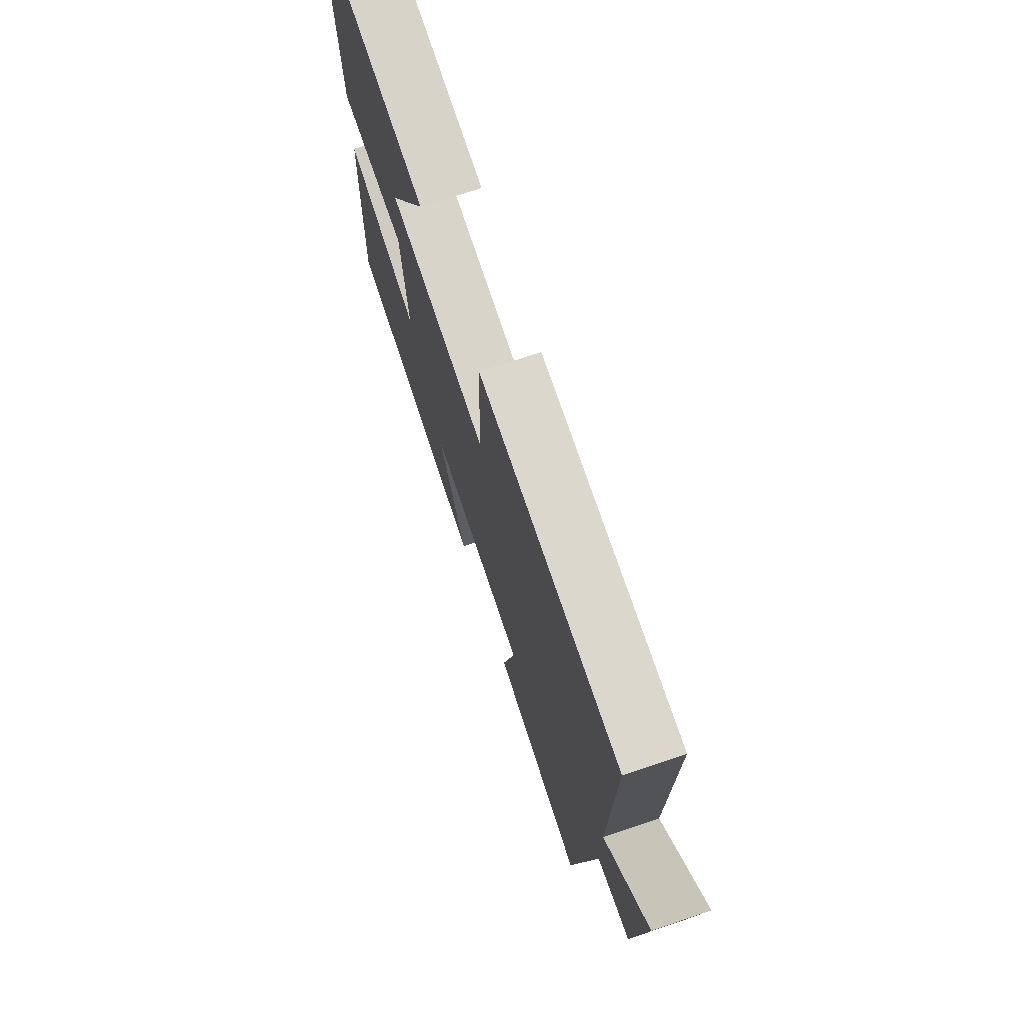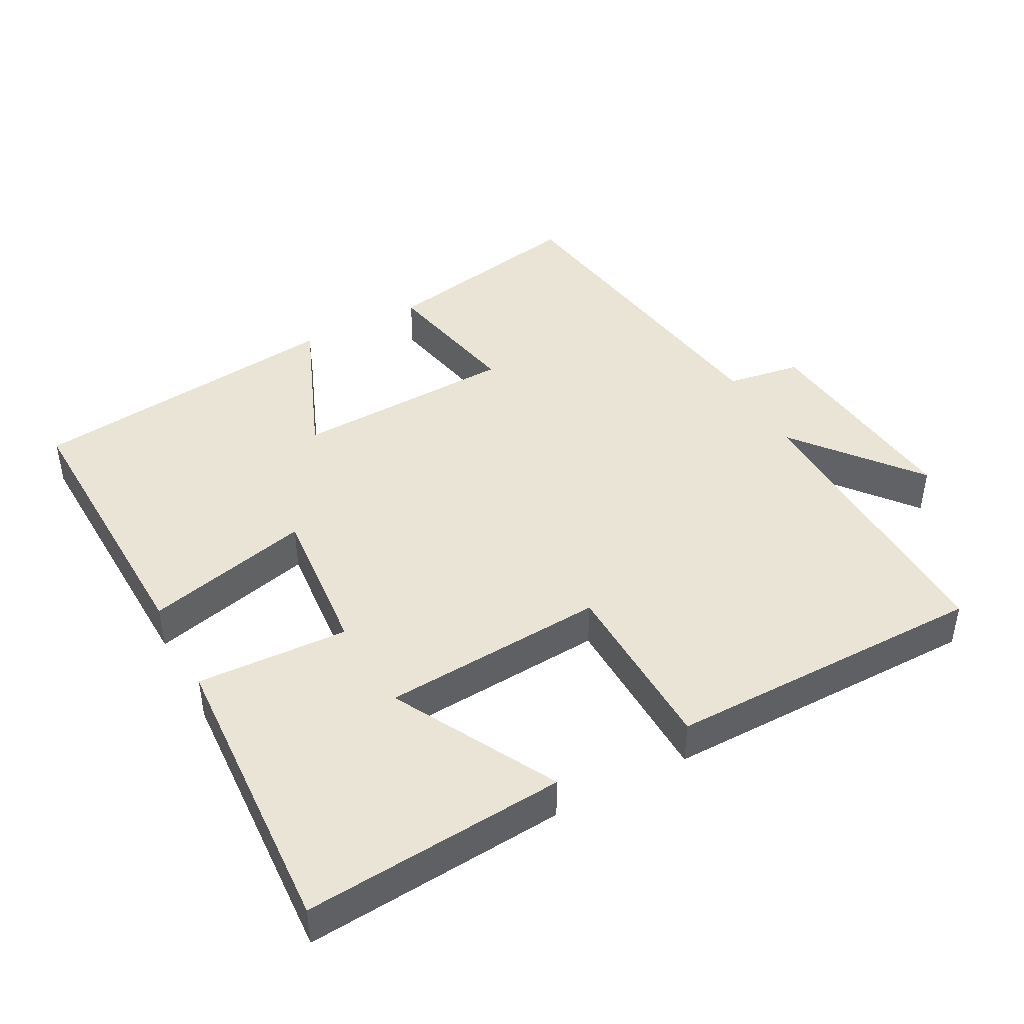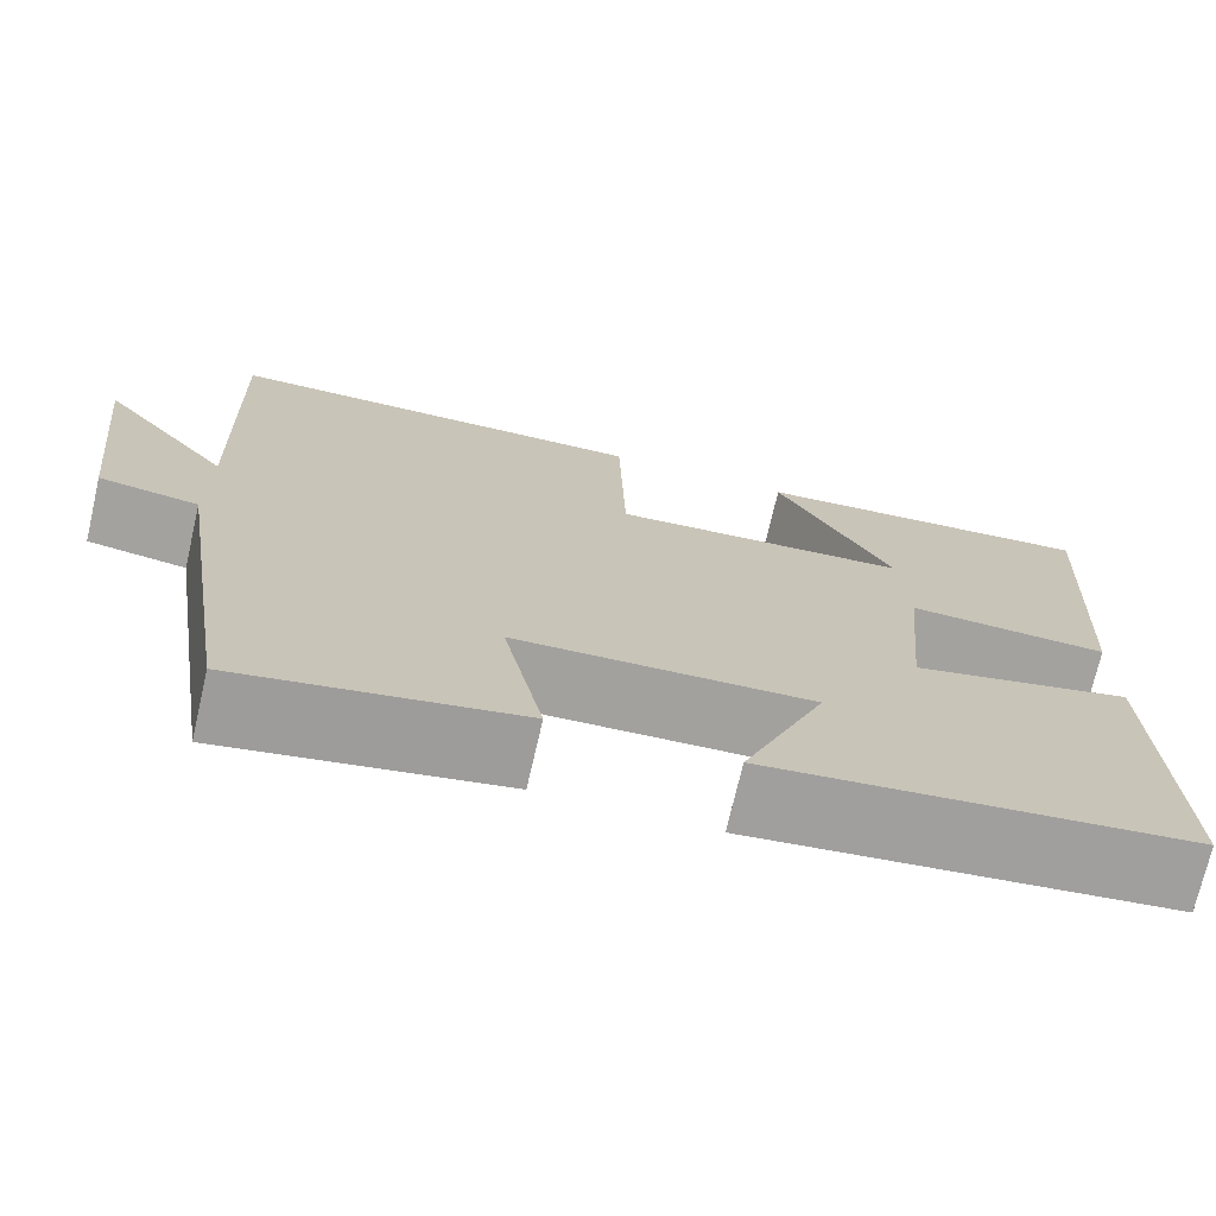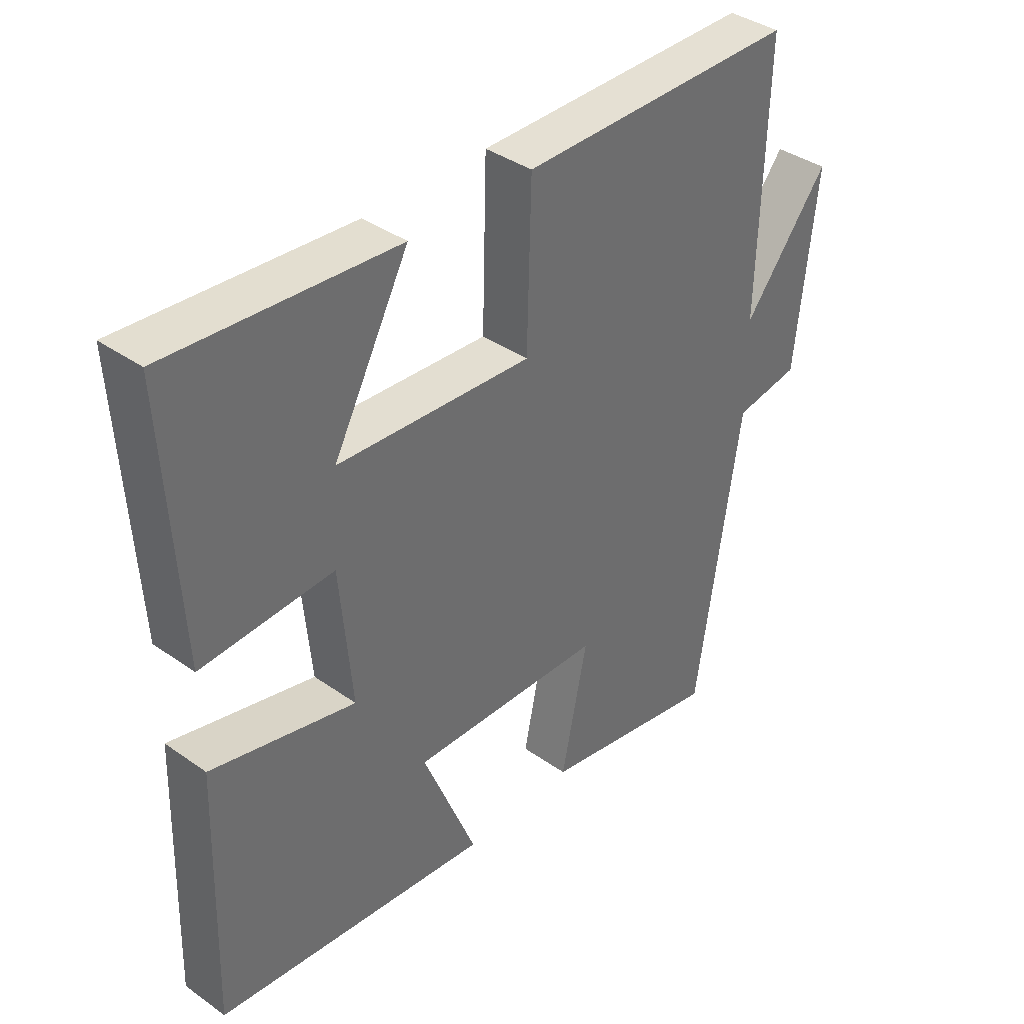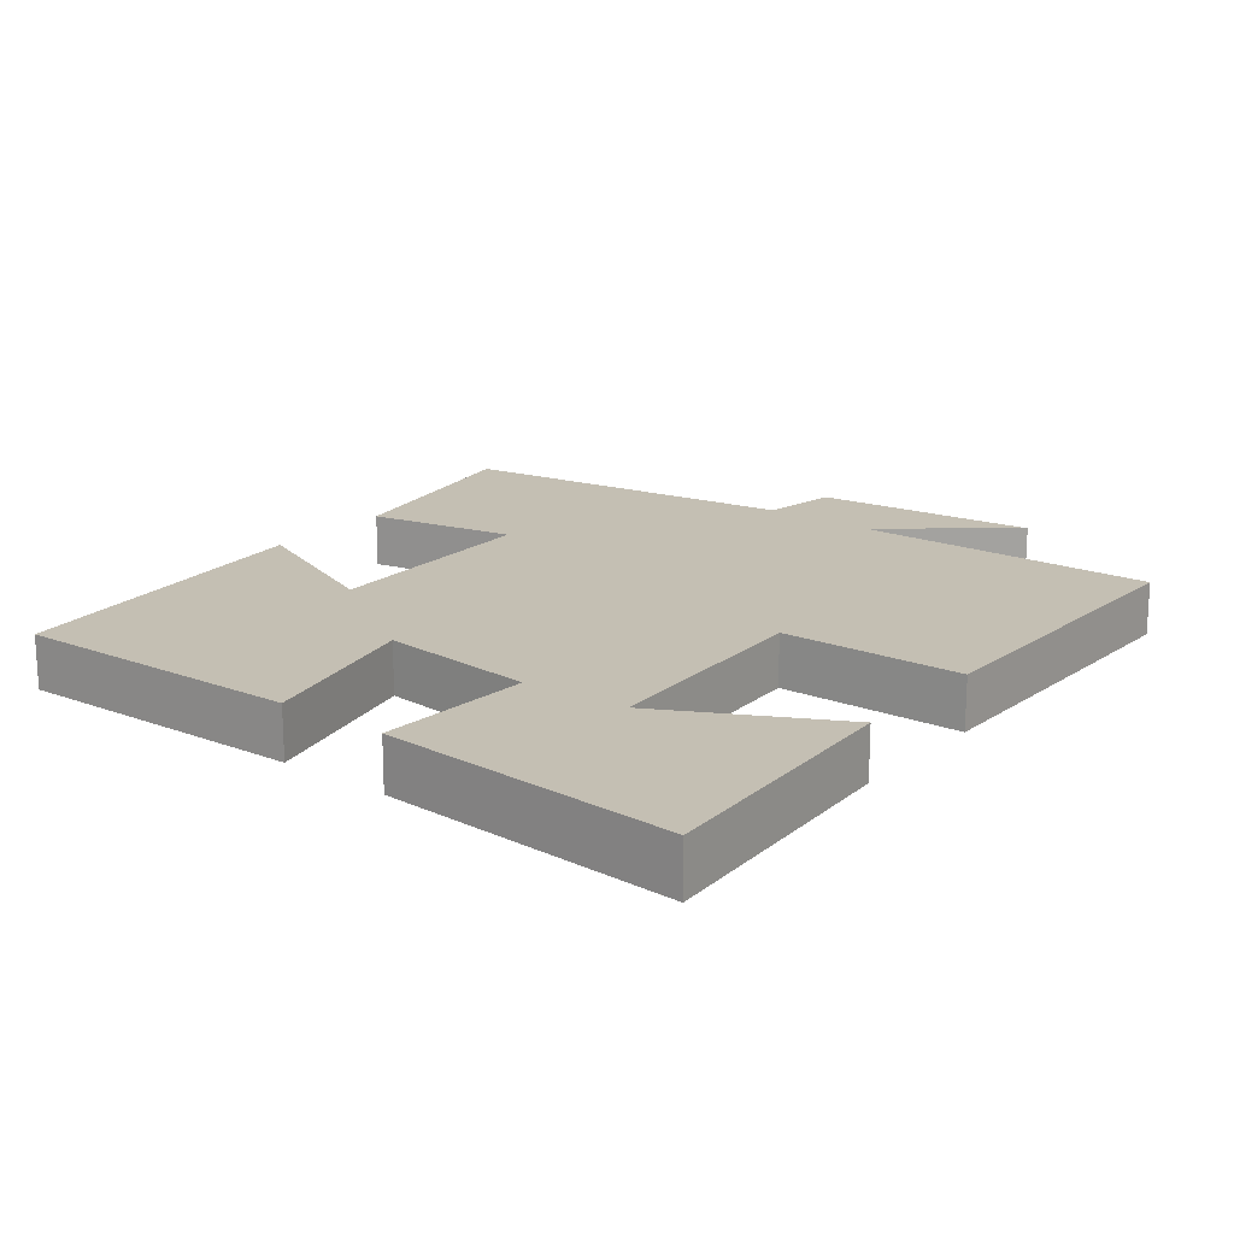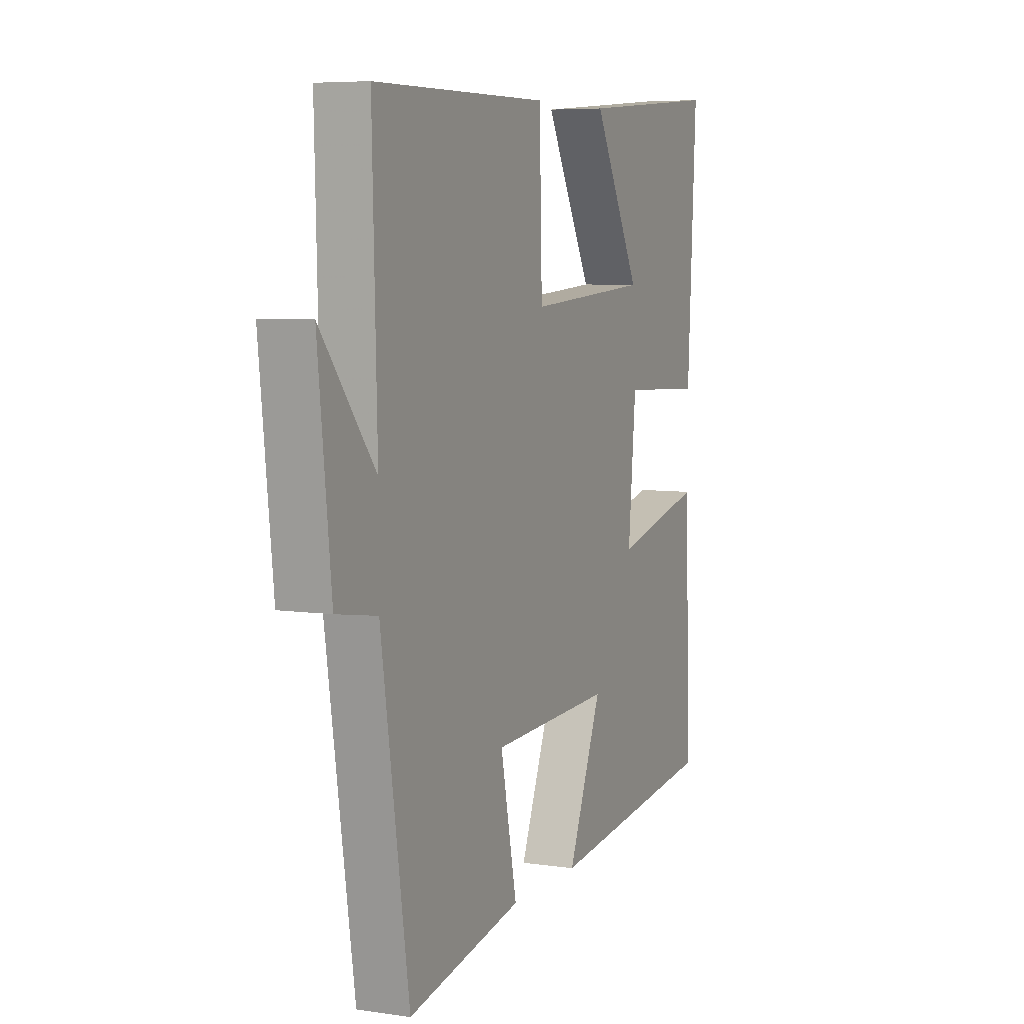
<metadata>
{"format":"obj","ext":"obj","renderer":"f3d","projection":"perspective","resolution":1024,"background":"white","views":[{"elev":72.5,"azim":71.4,"up":"+Z"},{"elev":43.8,"azim":-28.2,"up":"+Y"},{"elev":-72.4,"azim":167.0,"up":"+Z"},{"elev":38.4,"azim":-48.3,"up":"+Z"},{"elev":17.7,"azim":-51.5,"up":"+Y"},{"elev":6.4,"azim":113.8,"up":"+Z"}]}
</metadata>
<code>
v 0.427 0.07 -0.558
v 0.127 0.07 -0.5
v 0.17 0.07 -0.293
v -0.148 0.07 -0.281
v -0.059 0.07 -0.5
v -0.513 0.07 -0.448
v -0.5 0.07 -0.04
v -0.263 0.07 -0.098
v -0.283 0.07 0.122
v -0.5 0.07 0.112
v -0.523 0.07 0.53
v -0.149 0.07 0.5
v -0.274 0.07 0.267
v 0.046 0.07 0.245
v 0.053 0.07 0.5
v 0.512 0.07 0.497
v 0.5 0.07 0.072
v 0.641 0.07 0.247
v 0.607 0.07 -0.065
v 0.5 0.07 -0.082
v 0.427 0 -0.558
v 0.127 0 -0.5
v 0.17 0 -0.293
v -0.148 0 -0.281
v -0.059 0 -0.5
v -0.513 0 -0.448
v -0.5 0 -0.04
v -0.263 0 -0.098
v -0.283 0 0.122
v -0.5 0 0.112
v -0.523 0 0.53
v -0.149 0 0.5
v -0.274 0 0.267
v 0.046 0 0.245
v 0.053 0 0.5
v 0.512 0 0.497
v 0.5 0 0.072
v 0.641 0 0.247
v 0.607 0 -0.065
v 0.5 0 -0.082
f 17 18 19 20
f 17 20 1 2
f 14 15 16 17
f 13 14 17
f 10 11 12 13
f 9 10 13
f 8 9 13 17
f 5 6 7 8
f 4 5 8
f 3 4 8 17
f 2 3 17
f 40 39 38 37
f 22 21 40 37
f 37 36 35 34
f 37 34 33
f 33 32 31 30
f 33 30 29
f 37 33 29 28
f 28 27 26 25
f 28 25 24
f 37 28 24 23
f 37 23 22
f 1 21 22 2
f 2 22 23 3
f 3 23 24 4
f 4 24 25 5
f 5 25 26 6
f 6 26 27 7
f 7 27 28 8
f 8 28 29 9
f 9 29 30 10
f 10 30 31 11
f 11 31 32 12
f 12 32 33 13
f 13 33 34 14
f 14 34 35 15
f 15 35 36 16
f 16 36 37 17
f 17 37 38 18
f 18 38 39 19
f 19 39 40 20
f 20 40 21 1

</code>
